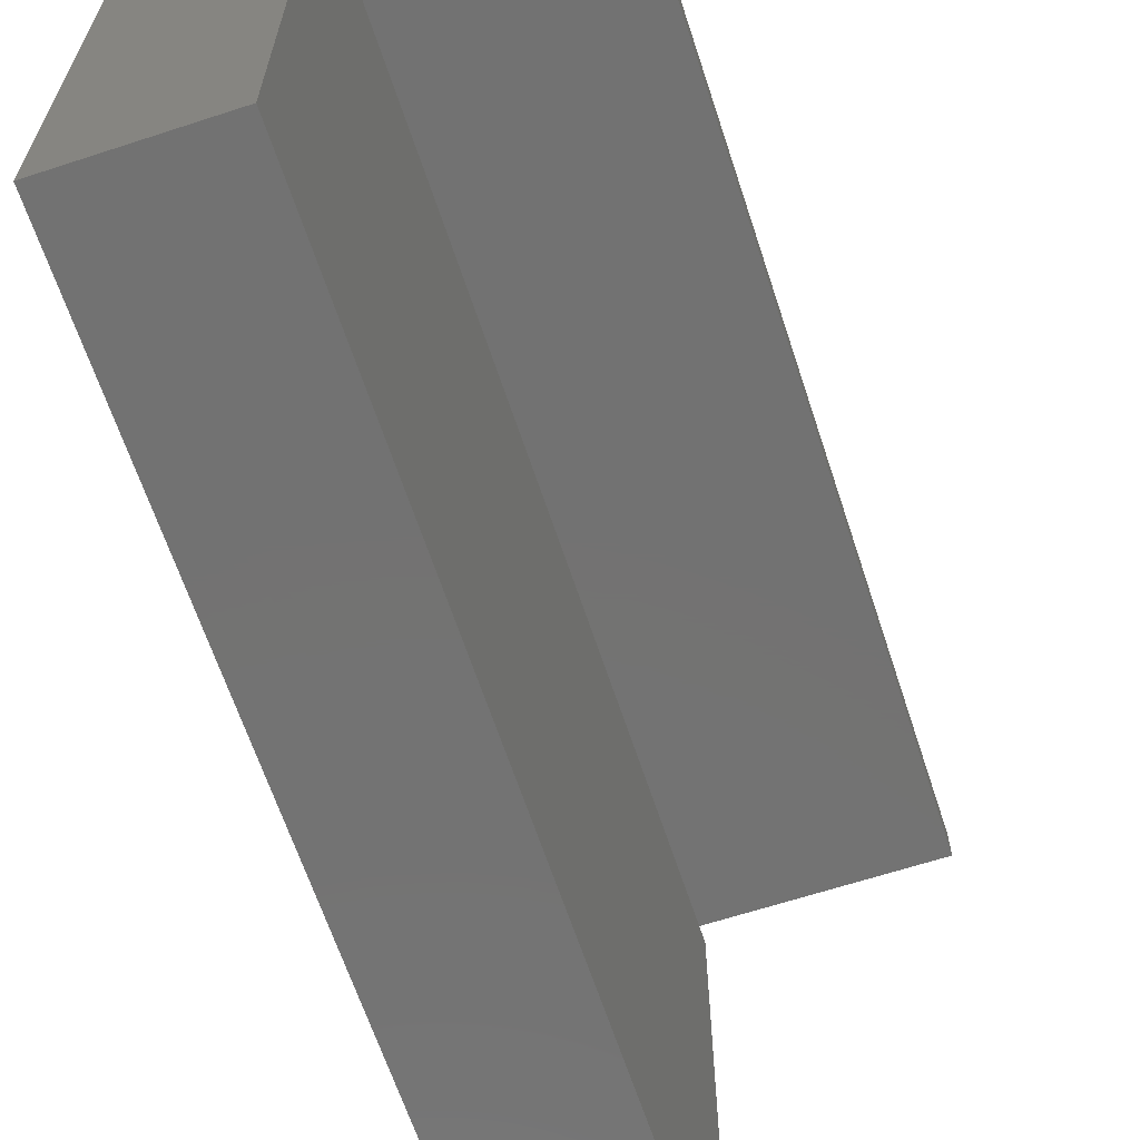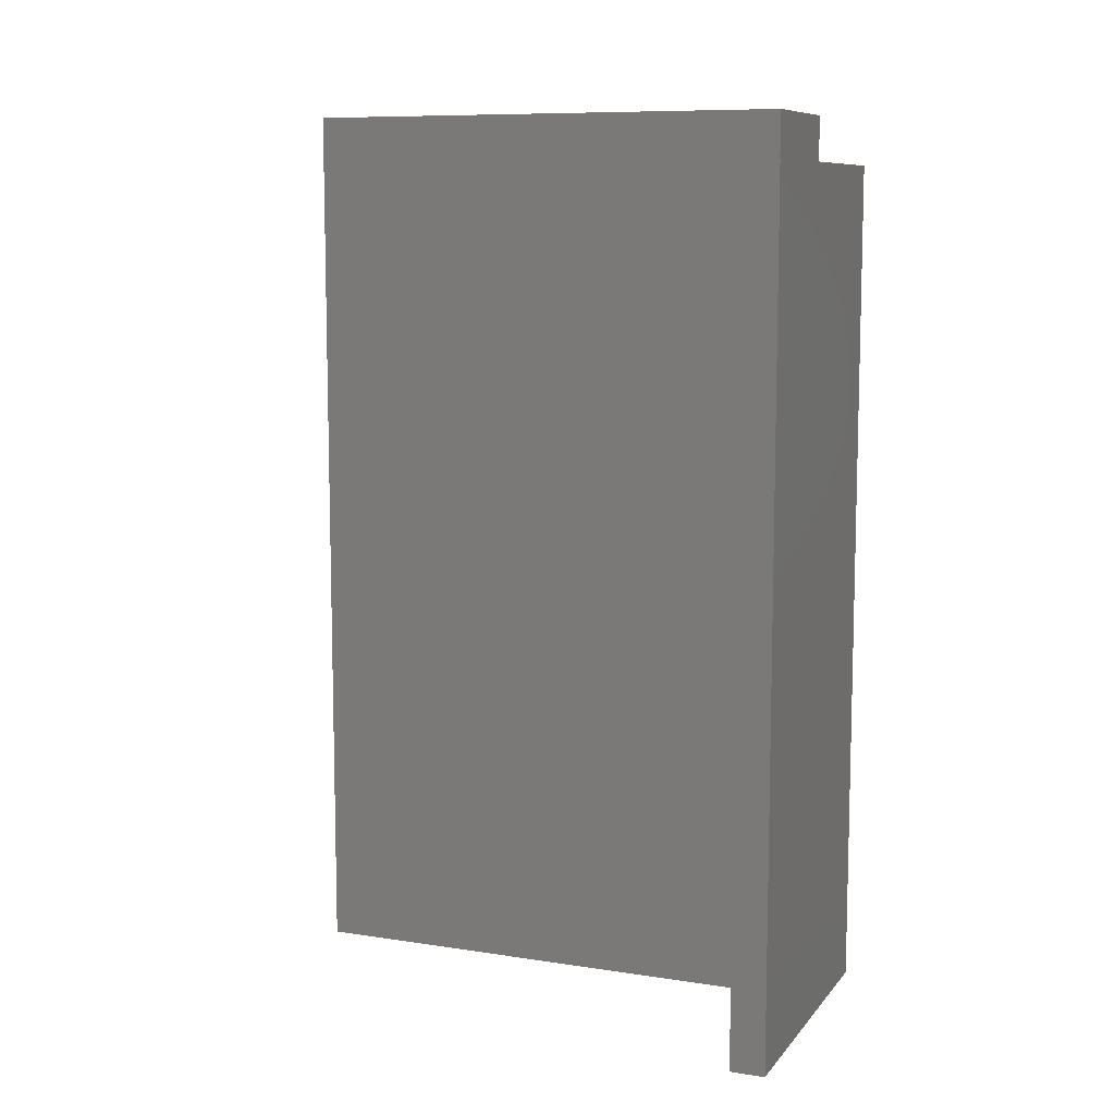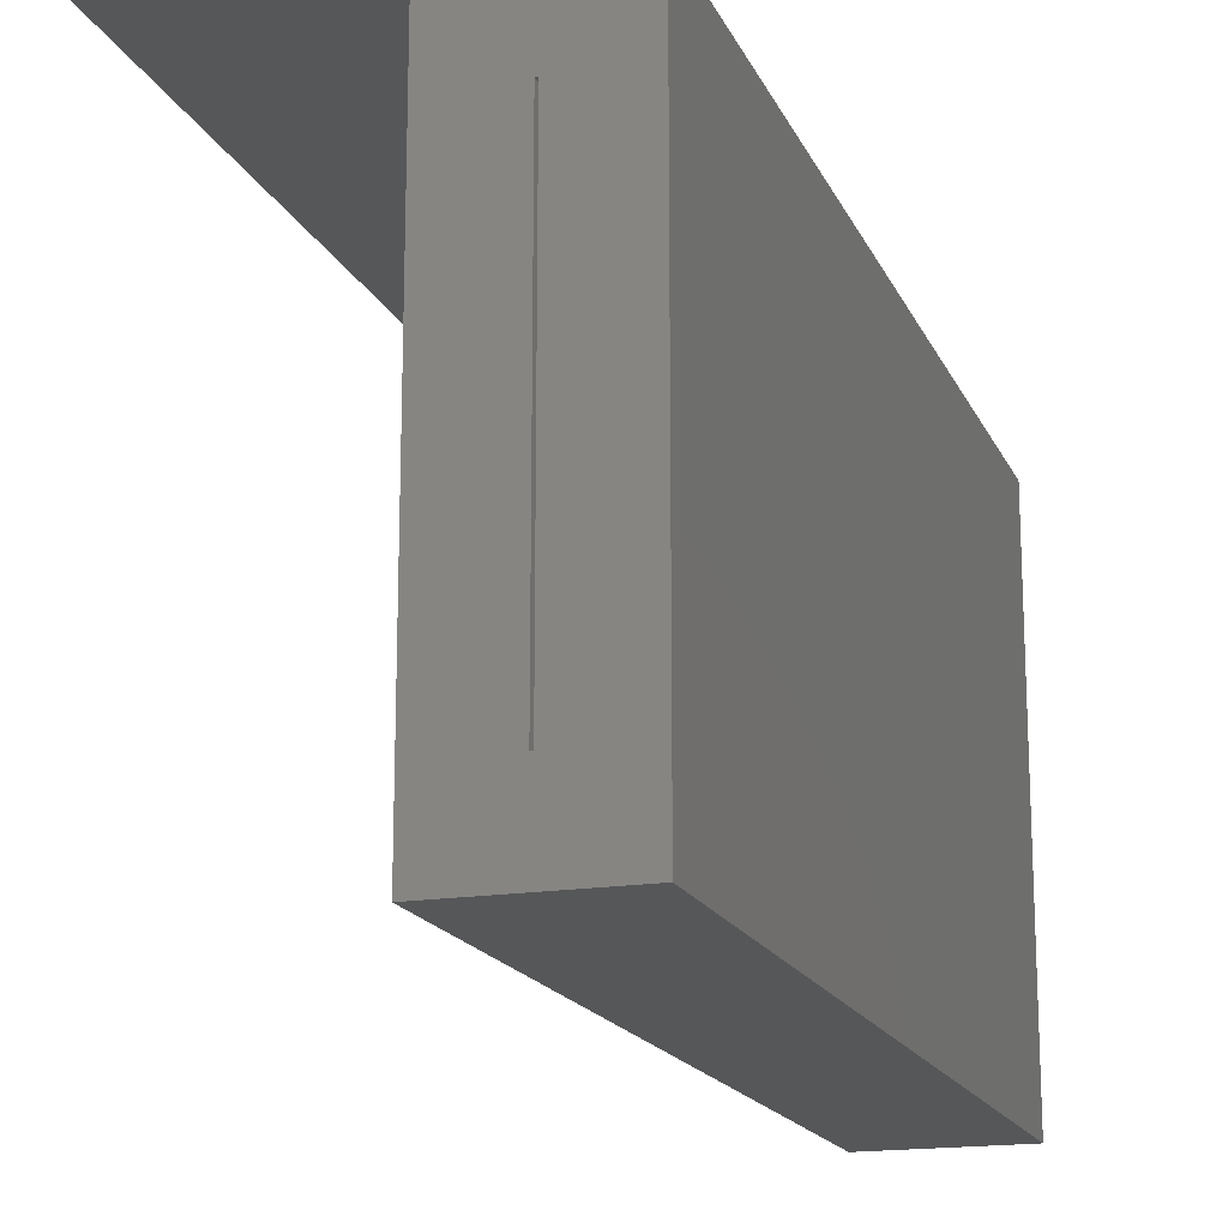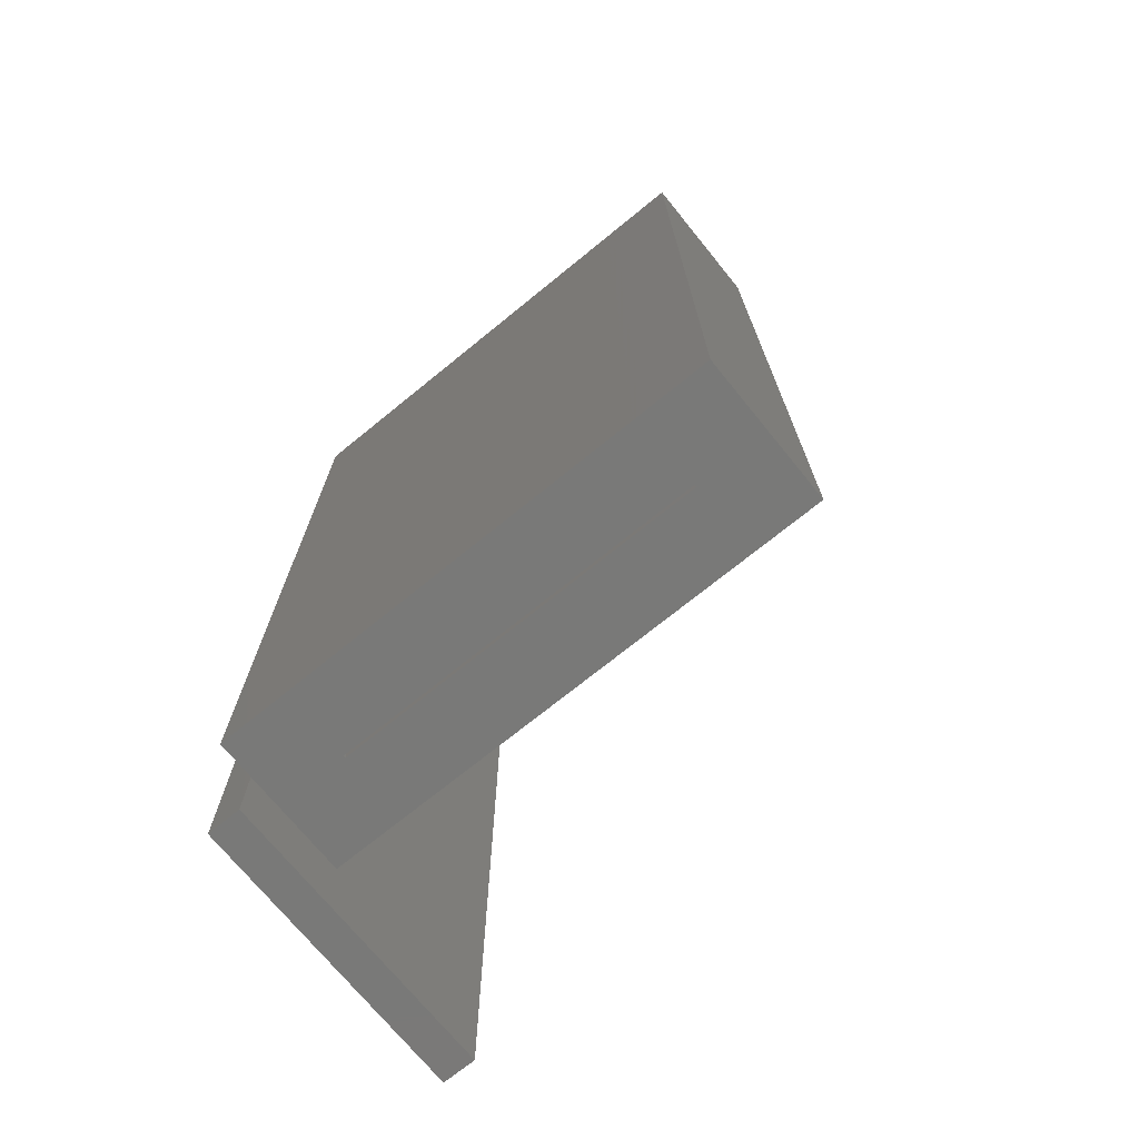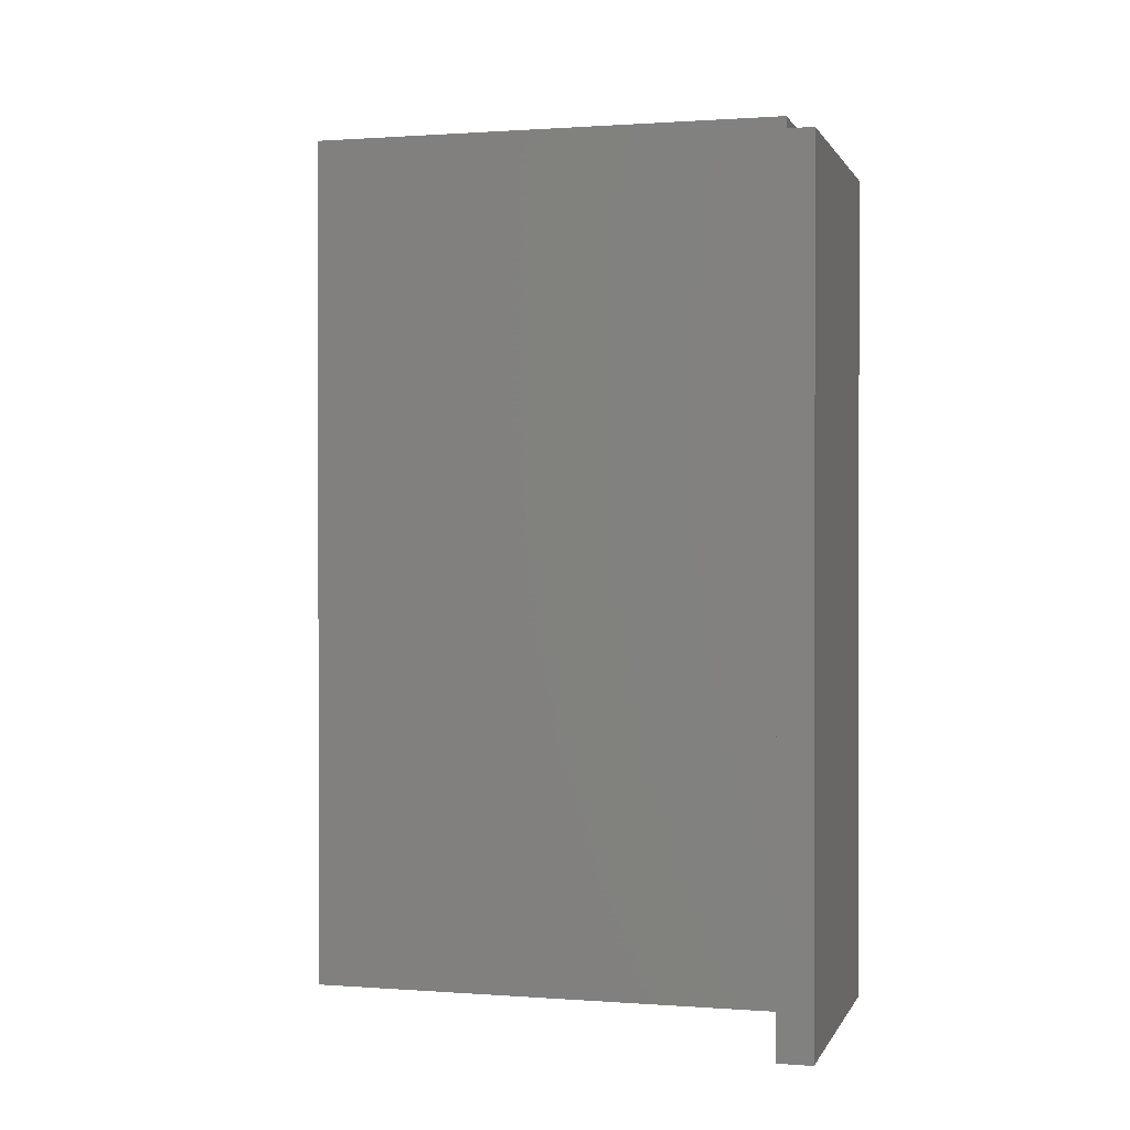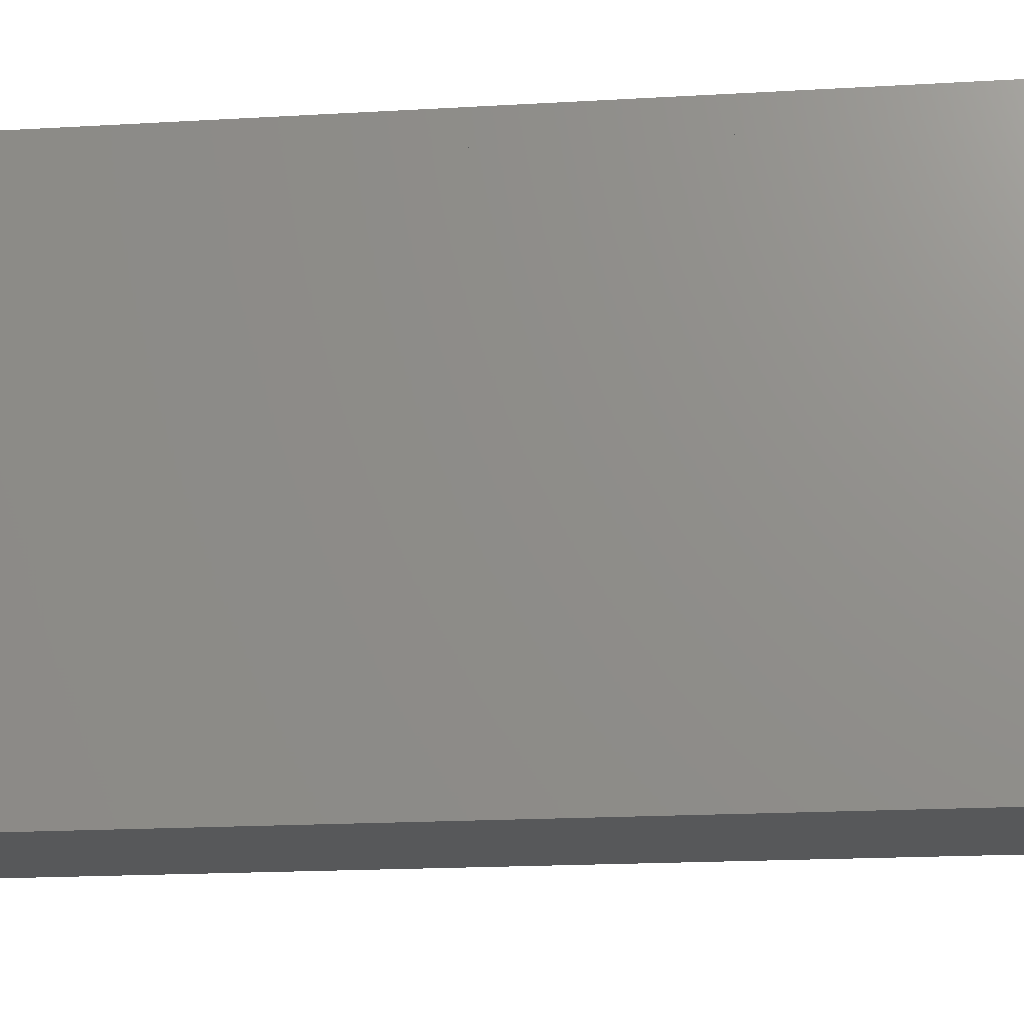
<metadata>
{"format":"stl","ext":"stl","renderer":"f3d","projection":"perspective","resolution":1024,"background":"white","views":[{"elev":-64.6,"azim":18.2,"up":"+Y"},{"elev":9.2,"azim":112.2,"up":"+Z"},{"elev":-17.1,"azim":-161.9,"up":"+Y"},{"elev":-72.0,"azim":-50.9,"up":"+Z"},{"elev":0.7,"azim":105.4,"up":"+Z"},{"elev":-19.6,"azim":-83.9,"up":"+Y"}]}
</metadata>
<code>
# stl→obj: 24 verts, 40 faces
v 0 0.4219 0.75
v 0.2656 0.4219 0.75
v 0 0.4526 0.75
v 0.2656 0.4526 0.75
v 0 0.4219 0
v 0 0.4526 0
v 0.2656 0.4219 0
v 0.2656 0.4526 0
v 0.08018 0.3984 0
v 0.08018 -0.04688 0
v 0.01768 0.01562 0
v 0.01768 0.3359 0
v 0.01562 0.3359 0
v -0.04688 0.3984 0
v -0.04688 -0.04688 0
v 0.01562 0.01562 0
v 0.01562 0.01562 0.7344
v 0.01768 0.01562 0.7344
v 0.01768 0.3359 0.7344
v 0.01562 0.3359 0.7344
v -0.04688 -0.04688 0.7969
v 0.08018 -0.04688 0.7969
v 0.08018 0.3984 0.7969
v -0.04688 0.3984 0.7969
f 1 2 3
f 3 2 4
f 5 6 7
f 7 6 8
f 6 5 3
f 3 5 1
f 8 6 4
f 4 6 3
f 7 8 2
f 2 8 4
f 5 7 1
f 1 7 2
f 9 10 11
f 9 11 12
f 9 12 13
f 9 13 14
f 15 14 13
f 15 13 16
f 15 16 11
f 15 11 10
f 16 17 11
f 11 17 18
f 11 18 12
f 12 18 19
f 12 19 13
f 13 19 20
f 13 20 16
f 16 20 17
f 15 10 21
f 21 10 22
f 10 9 22
f 22 9 23
f 9 14 23
f 23 14 24
f 14 15 24
f 24 15 21
f 21 22 24
f 24 22 23
f 17 20 18
f 18 20 19

</code>
